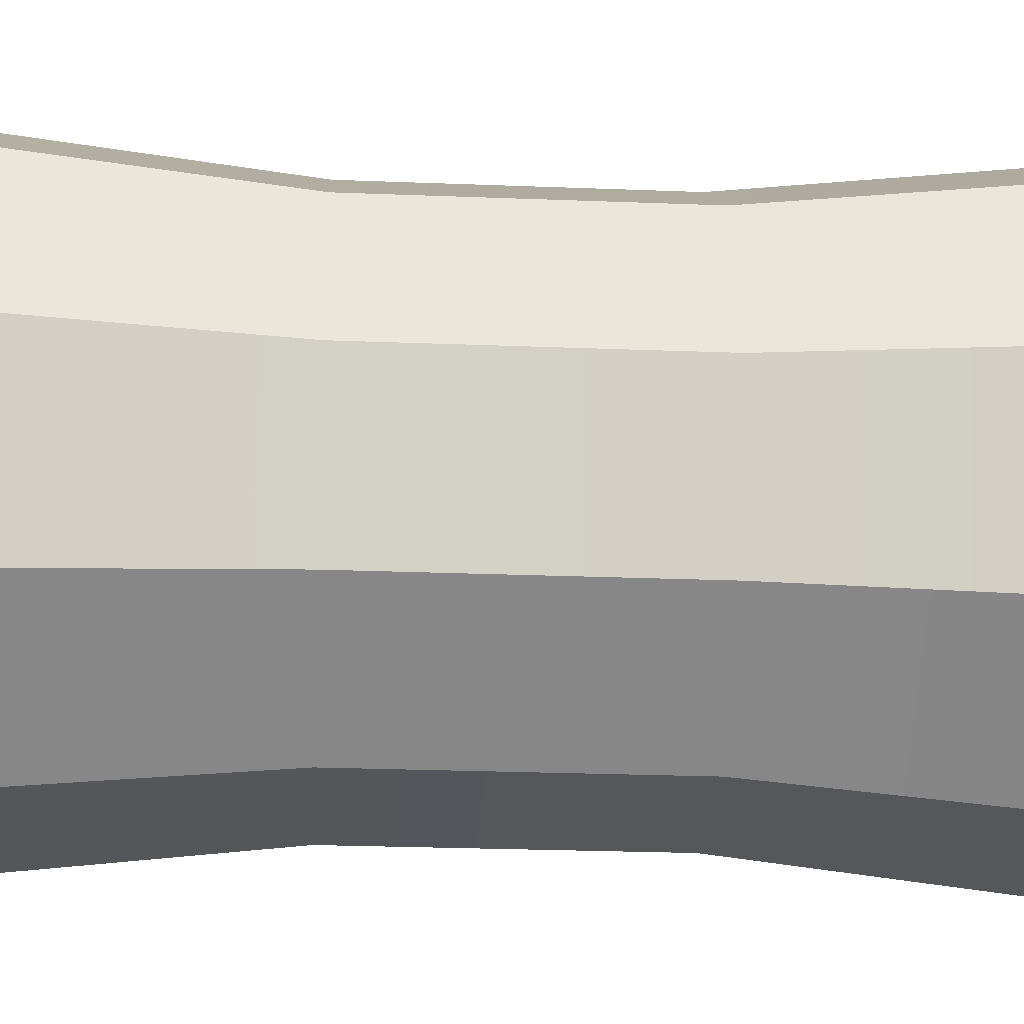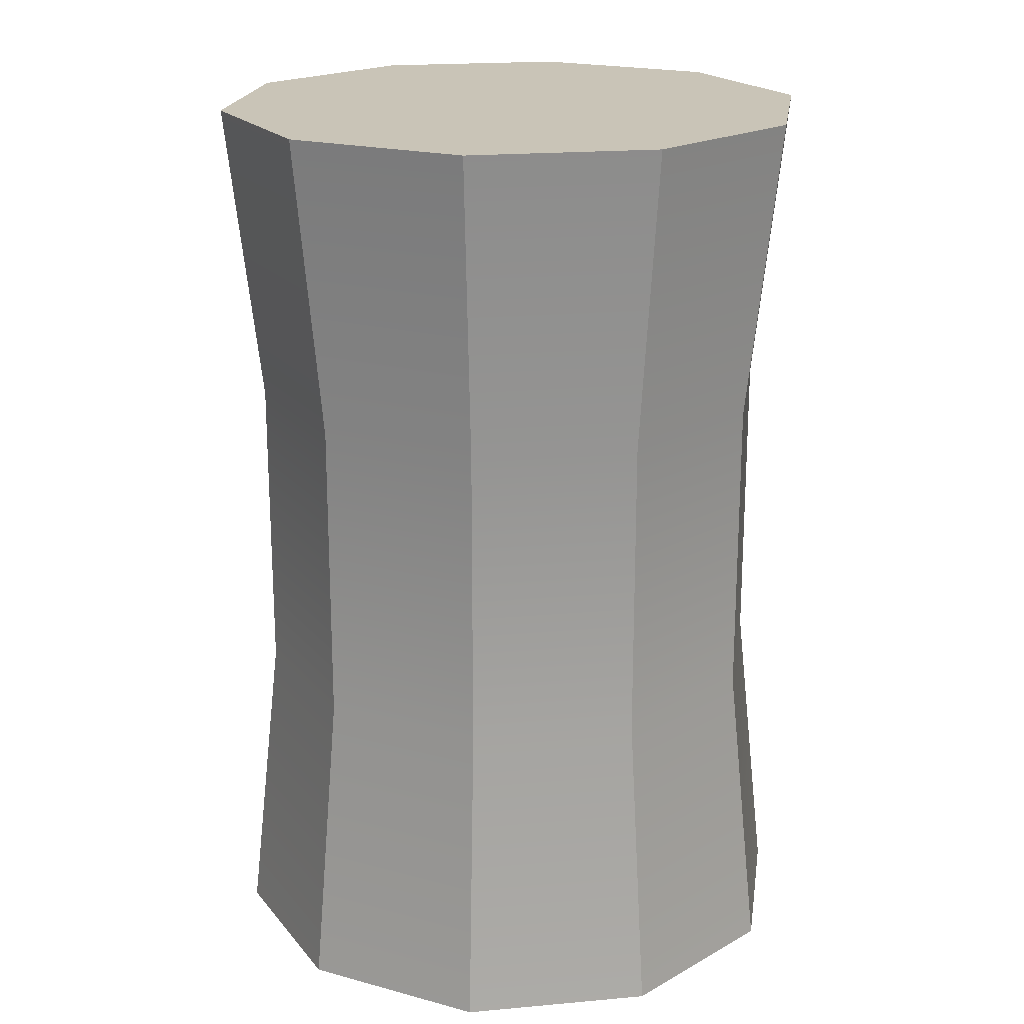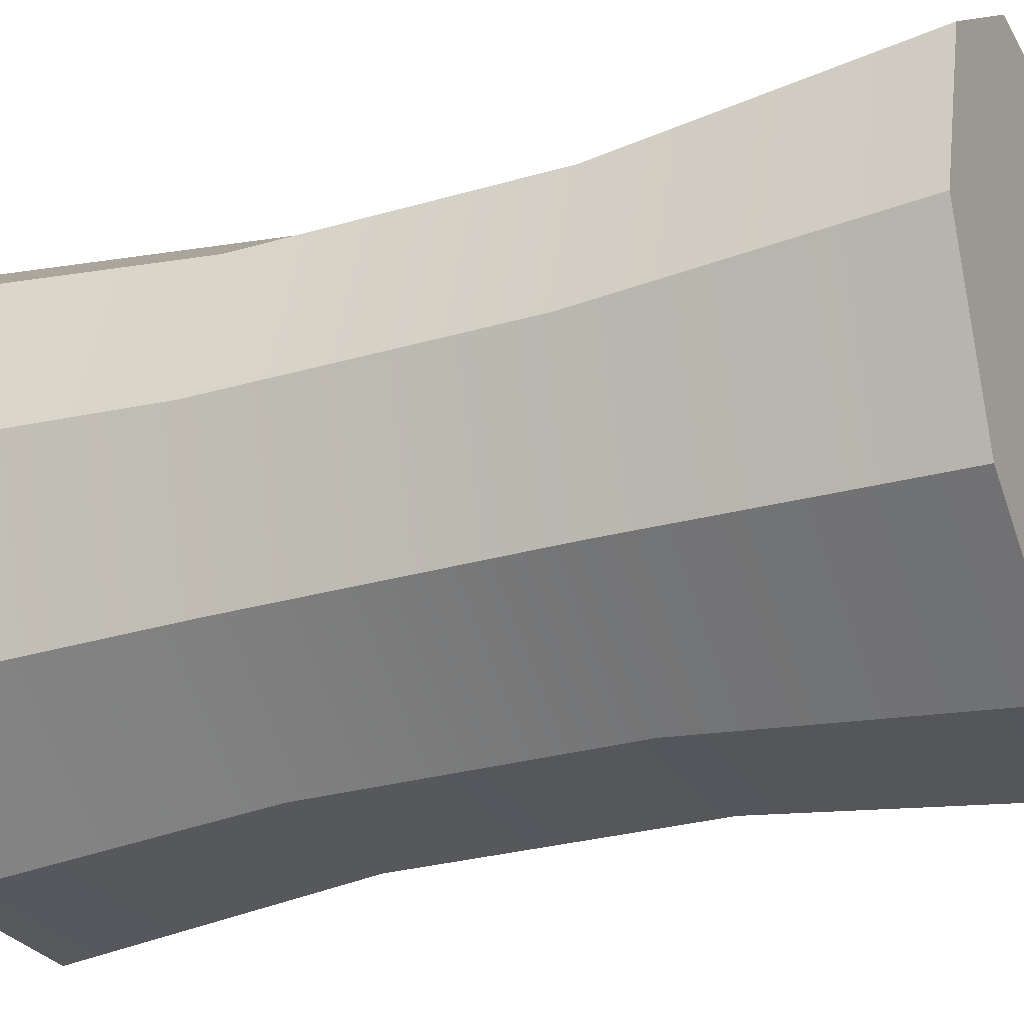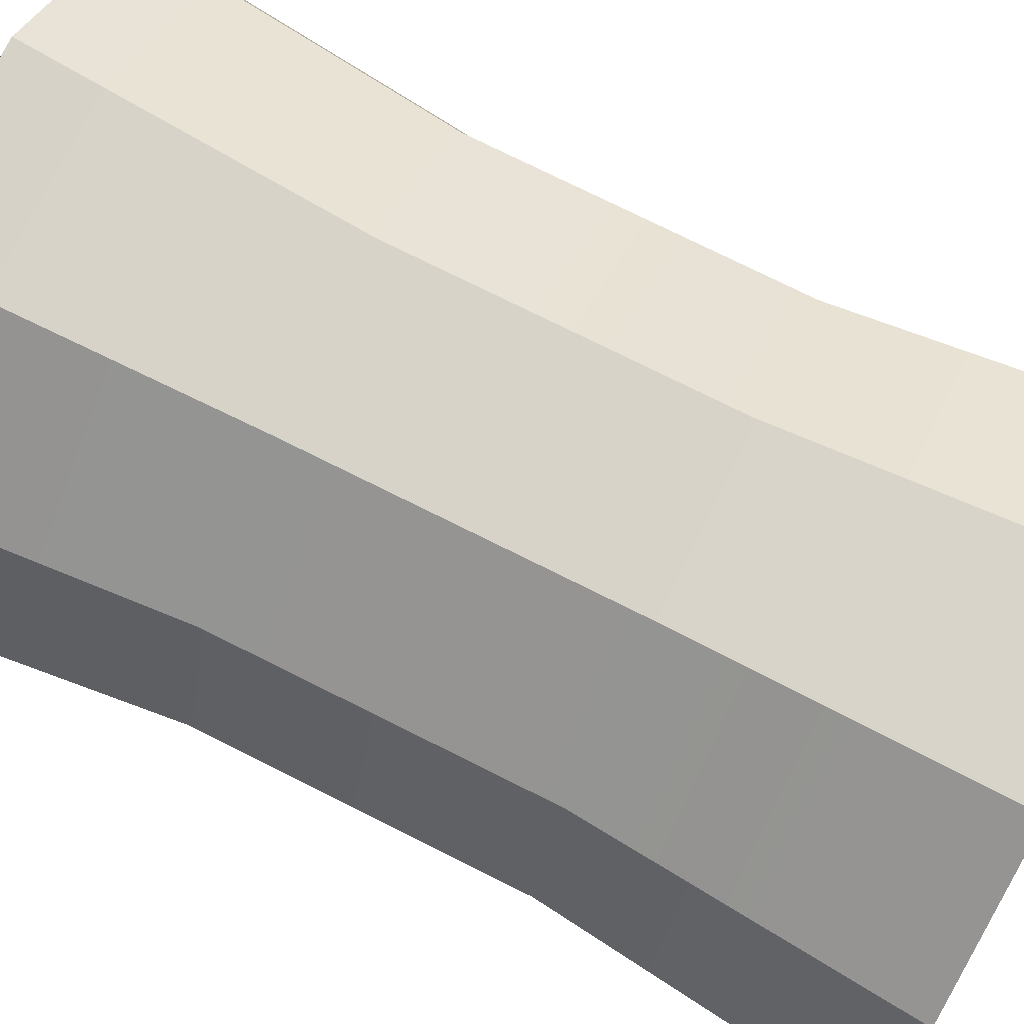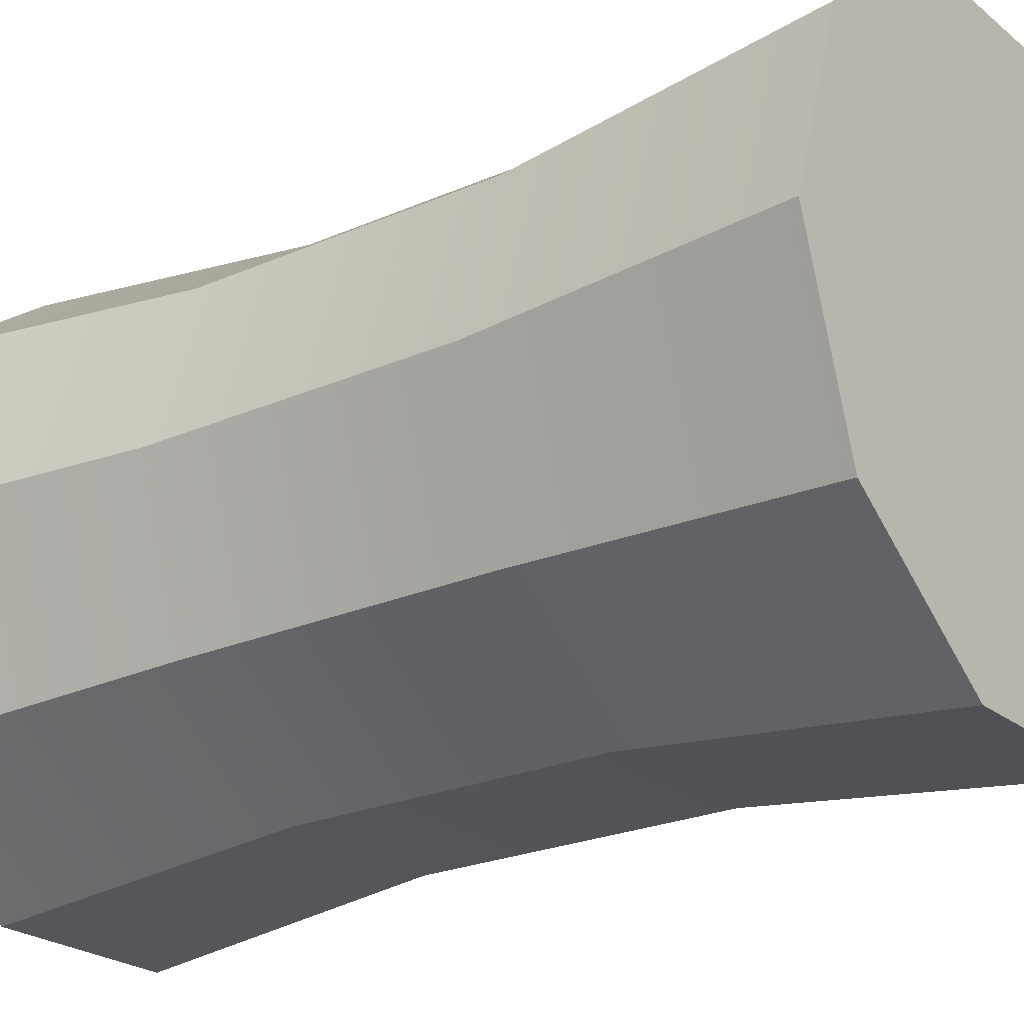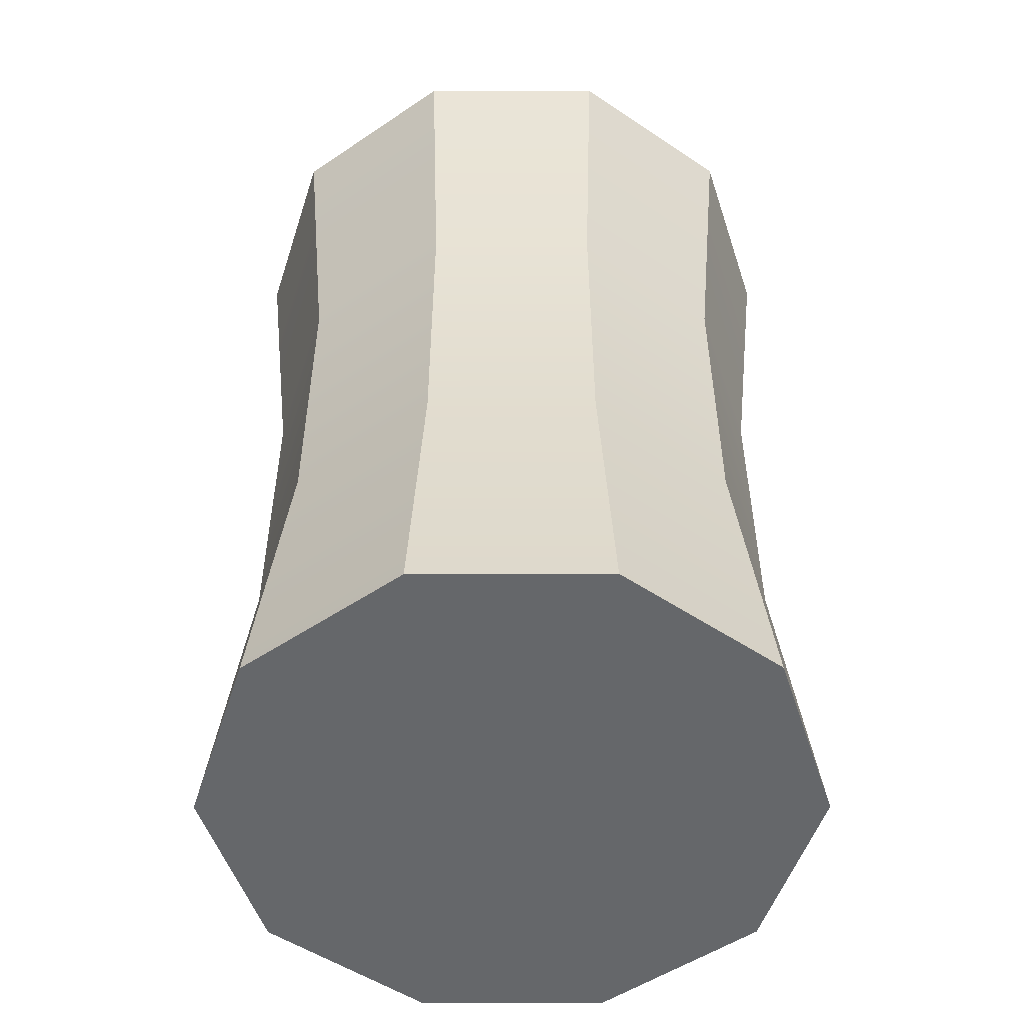
<metadata>
{"format":"obj","ext":"obj","renderer":"f3d","projection":"perspective","resolution":1024,"background":"white","views":[{"elev":-26.4,"azim":-93.5,"up":"+Z"},{"elev":20.0,"azim":-45.5,"up":"+Y"},{"elev":-27.5,"azim":114.3,"up":"+Z"},{"elev":76.0,"azim":-63.5,"up":"+Z"},{"elev":-23.3,"azim":126.7,"up":"+Z"},{"elev":-52.0,"azim":0.1,"up":"+Y"}]}
</metadata>
<code>
v 0.03304 -0.06151 -0.024
v 0.01262 -0.06151 -0.03884
v -0.01262 -0.06151 -0.03884
v -0.03304 -0.06151 -0.024
v -0.04084 -0.06151 0
v -0.03304 -0.06151 0.024
v -0.01262 -0.06151 0.03884
v 0.01262 -0.06151 0.03884
v 0.03304 -0.06151 0.024
v 0.04084 -0.06151 0
v 0.03304 0.06151 -0.024
v 0.01262 0.06151 -0.03884
v -0.01262 0.06151 -0.03884
v -0.03304 0.06151 -0.024
v -0.04084 0.06151 0
v -0.03304 0.06151 0.024
v -0.01262 0.06151 0.03884
v 0.01262 0.06151 0.03884
v 0.03304 0.06151 0.024
v 0.04084 0.06151 0
v 0.006785 -0.06151 -0.00493
v 0.002592 -0.06151 -0.007977
v 0 -0.06151 0
v -0.002592 -0.06151 -0.007977
v -0.006785 -0.06151 -0.00493
v -0.008387 -0.06151 0
v -0.006785 -0.06151 0.00493
v -0.002592 -0.06151 0.007976
v 0.002592 -0.06151 0.007976
v 0.006785 -0.06151 0.00493
v 0.008387 -0.06151 0
v 0.006785 0.06151 -0.00493
v 0.002592 0.06151 -0.007977
v 0 0.06151 0
v -0.002592 0.06151 -0.007977
v -0.006785 0.06151 -0.00493
v -0.008387 0.06151 0
v -0.006785 0.06151 0.00493
v -0.002592 0.06151 0.007976
v 0.002592 0.06151 0.007976
v 0.006785 0.06151 0.00493
v 0.008387 0.06151 0
v 0.02938 0.0205 0.02134
v 0.01122 0.0205 0.03454
v -0.01122 0.0205 0.03454
v -0.02938 0.0205 0.02134
v -0.03631 0.0205 0
v -0.02938 0.0205 -0.02134
v -0.01122 0.0205 -0.03454
v 0.01122 0.0205 -0.03454
v 0.02938 0.0205 -0.02134
v 0.03631 0.0205 0
v 0.02938 -0.0205 0.02134
v 0.01122 -0.0205 0.03454
v -0.01122 -0.0205 0.03454
v -0.02938 -0.0205 0.02134
v -0.03631 -0.0205 0
v -0.02938 -0.0205 -0.02134
v -0.01122 -0.0205 -0.03454
v 0.01122 -0.0205 -0.03454
v 0.02938 -0.0205 -0.02134
v 0.03631 -0.0205 0
f 1 2 60 61
f 2 3 59 60
f 3 4 58 59
f 4 5 57 58
f 5 6 56 57
f 6 7 55 56
f 7 8 54 55
f 8 9 53 54
f 9 10 62 53
f 10 1 61 62
f 22 21 23
f 24 22 23
f 25 24 23
f 26 25 23
f 27 26 23
f 28 27 23
f 29 28 23
f 30 29 23
f 31 30 23
f 21 31 23
f 32 33 34
f 33 35 34
f 35 36 34
f 36 37 34
f 37 38 34
f 38 39 34
f 39 40 34
f 40 41 34
f 41 42 34
f 42 32 34
f 2 1 21 22
f 3 2 22 24
f 4 3 24 25
f 5 4 25 26
f 6 5 26 27
f 7 6 27 28
f 8 7 28 29
f 9 8 29 30
f 10 9 30 31
f 1 10 31 21
f 11 12 33 32
f 12 13 35 33
f 13 14 36 35
f 14 15 37 36
f 15 16 38 37
f 16 17 39 38
f 17 18 40 39
f 18 19 41 40
f 19 20 42 41
f 20 11 32 42
f 44 43 19 18
f 45 44 18 17
f 46 45 17 16
f 47 46 16 15
f 48 47 15 14
f 49 48 14 13
f 50 49 13 12
f 51 50 12 11
f 52 51 11 20
f 43 52 20 19
f 54 53 43 44
f 55 54 44 45
f 56 55 45 46
f 57 56 46 47
f 58 57 47 48
f 59 58 48 49
f 60 59 49 50
f 61 60 50 51
f 62 61 51 52
f 53 62 52 43

</code>
